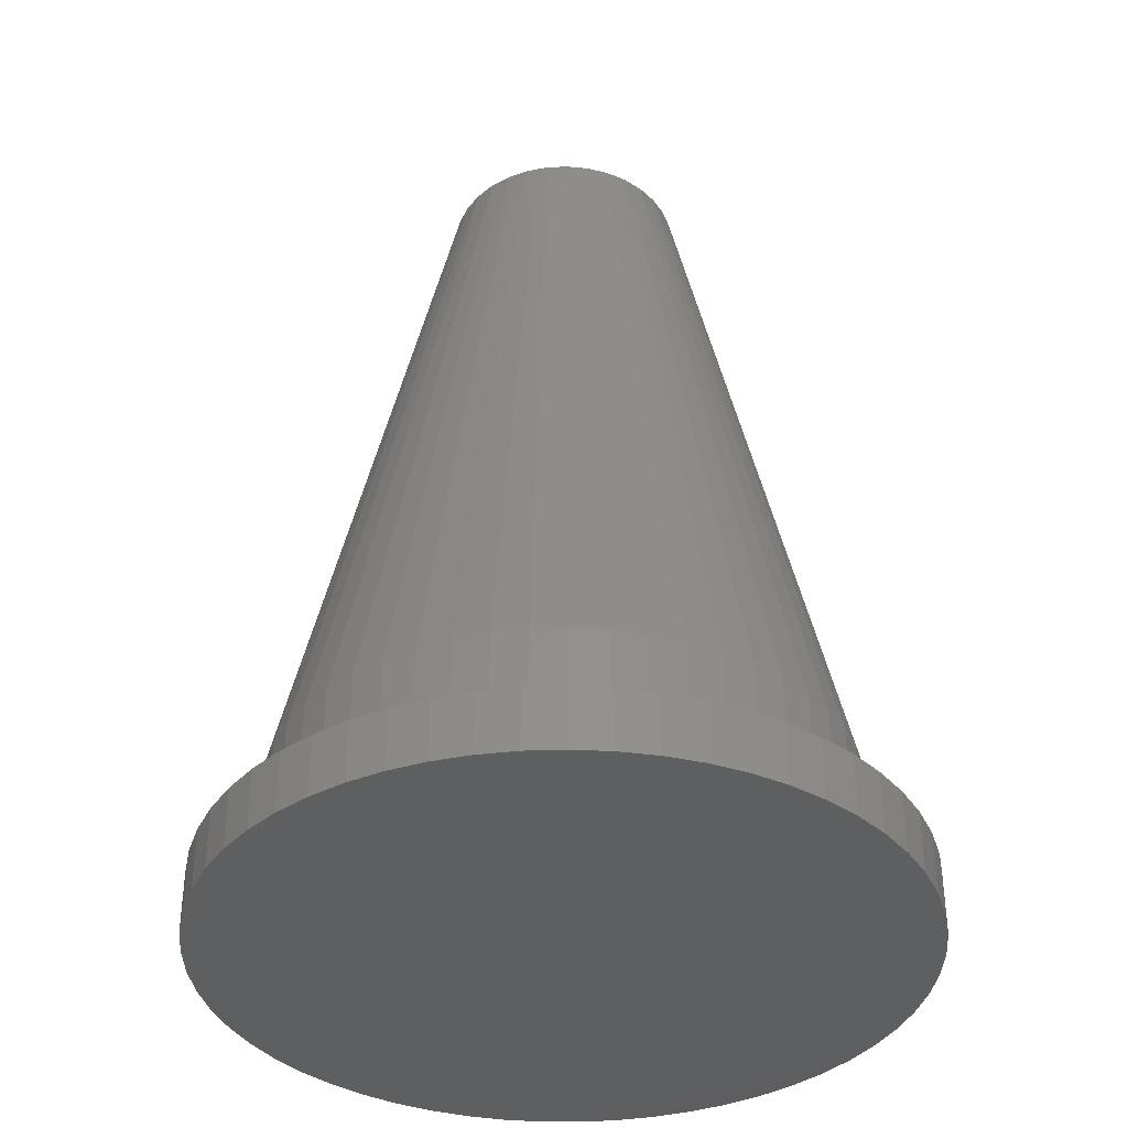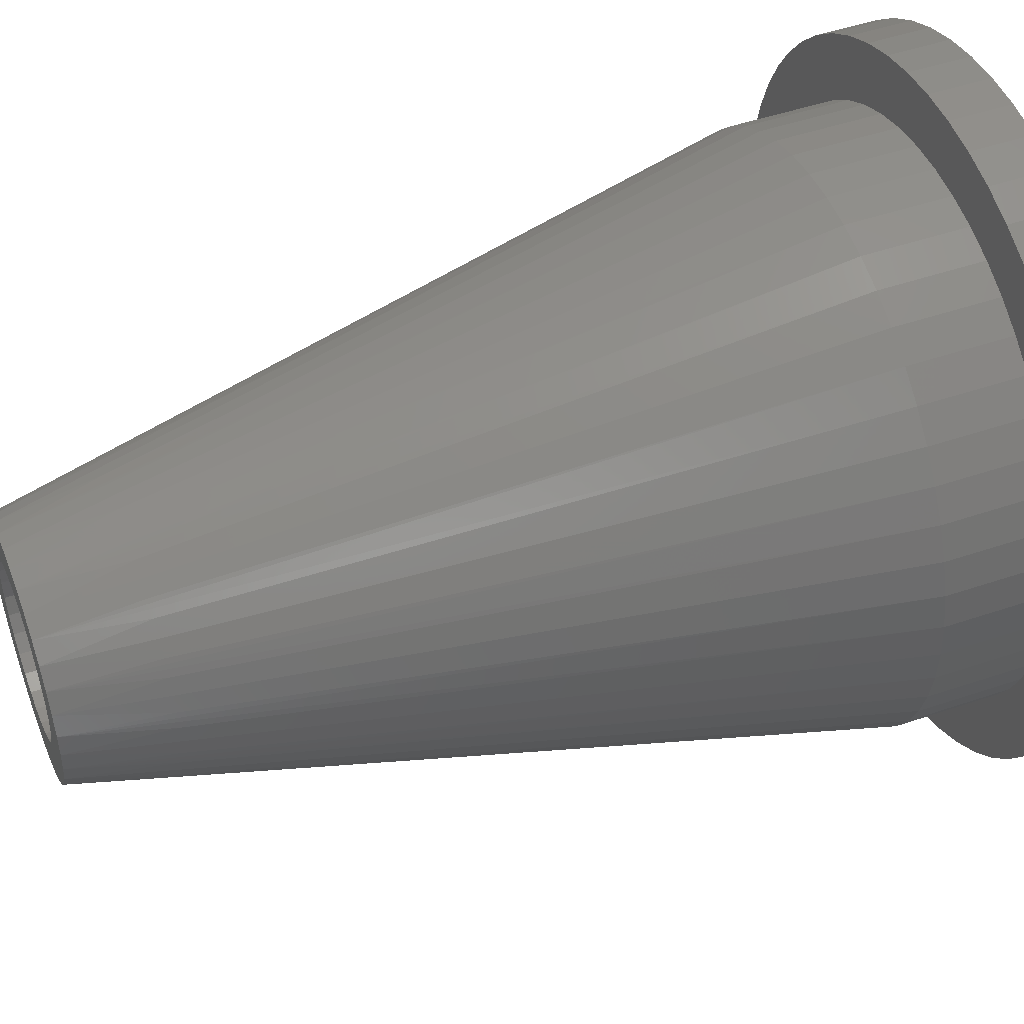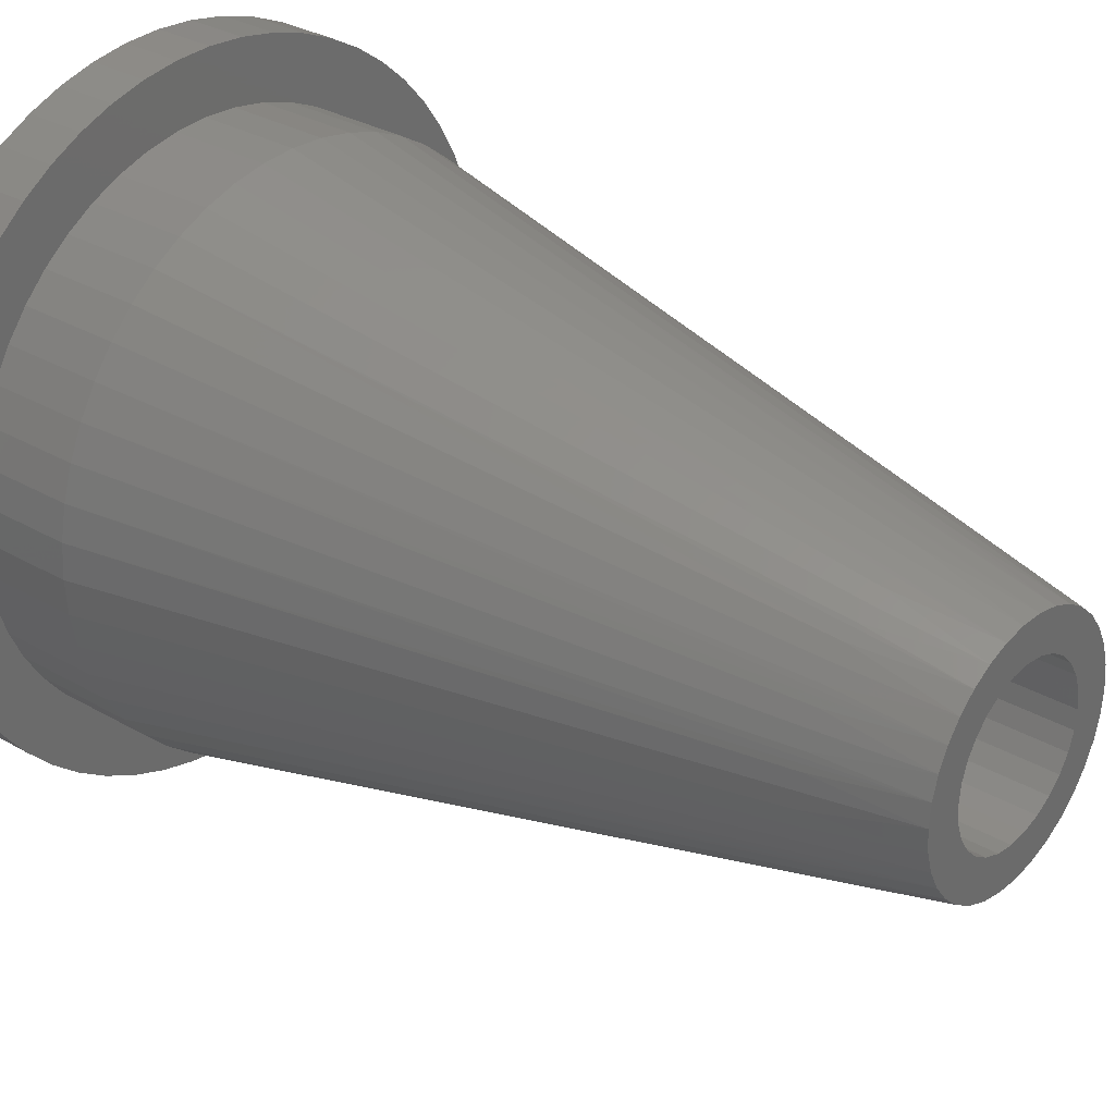
<metadata>
{"format":"stl","ext":"stl","renderer":"f3d","projection":"perspective","resolution":1024,"background":"white","views":[{"elev":-37.2,"azim":-49.5,"up":"+Z"},{"elev":48.1,"azim":69.1,"up":"+Y"},{"elev":30.9,"azim":-50.1,"up":"+Y"}]}
</metadata>
<code>
# stl→obj: 360 verts, 716 faces
v -49.53 -11.3 558.4
v -49.53 -11.3 431.4
v -50.8 0 558.4
v -45.77 -22.04 431.4
v -45.77 -22.04 558.4
v -39.72 -31.67 431.4
v -39.72 -31.67 558.4
v -31.67 -39.72 431.4
v -31.67 -39.72 558.4
v -22.04 -45.77 431.4
v -22.04 -45.77 558.4
v -11.3 -49.53 431.4
v -11.3 -49.53 558.4
v -3.111e-15 -50.8 431.4
v 9.332e-15 -50.8 558.4
v 11.3 -49.53 431.4
v 11.3 -49.53 558.4
v 22.04 -45.77 431.4
v 22.04 -45.77 558.4
v 31.67 -39.72 431.4
v 31.67 -39.72 558.4
v 39.72 -31.67 431.4
v 39.72 -31.67 558.4
v 45.77 -22.04 431.4
v 45.77 -22.04 558.4
v 49.53 -11.3 431.4
v 49.53 -11.3 558.4
v 50.8 -6.221e-15 431.4
v 50.8 6.221e-15 558.4
v 49.53 11.3 431.4
v 49.53 11.3 558.4
v 45.77 22.04 431.4
v 45.77 22.04 558.4
v 39.72 31.67 431.4
v 39.72 31.67 558.4
v 31.67 39.72 431.4
v 31.67 39.72 558.4
v 22.04 45.77 431.4
v 22.04 45.77 558.4
v 11.3 49.53 431.4
v 11.3 49.53 558.4
v 9.332e-15 50.8 431.4
v -3.111e-15 50.8 558.4
v -11.3 49.53 431.4
v -11.3 49.53 558.4
v -22.04 45.77 431.4
v -22.04 45.77 558.4
v -31.67 39.72 431.4
v -31.67 39.72 558.4
v -39.72 31.67 431.4
v -39.72 31.67 558.4
v -45.77 22.04 431.4
v -45.77 22.04 558.4
v -49.53 11.3 431.4
v -49.53 11.3 558.4
v -50.8 0 431.4
v -73.73 13.78 558.4
v -69.94 27.09 558.4
v -63.77 39.48 558.4
v -55.43 50.53 558.4
v -45.2 59.85 558.4
v -33.43 67.14 558.4
v -20.53 72.14 558.4
v -6.92 74.68 558.4
v 6.92 74.68 558.4
v 20.53 72.14 558.4
v 33.43 67.14 558.4
v 45.2 59.85 558.4
v 55.43 50.53 558.4
v 63.77 39.48 558.4
v 69.94 27.09 558.4
v 73.73 13.78 558.4
v 75 0 558.4
v 73.73 -13.78 558.4
v 69.94 -27.09 558.4
v 63.77 -39.48 558.4
v 55.43 -50.53 558.4
v 45.2 -59.85 558.4
v 33.43 -67.14 558.4
v 20.53 -72.14 558.4
v 6.92 -74.68 558.4
v -6.92 -74.68 558.4
v -20.53 -72.14 558.4
v -33.43 -67.14 558.4
v -45.2 -59.85 558.4
v -55.43 -50.53 558.4
v -63.77 -39.48 558.4
v -69.94 -27.09 558.4
v -73.73 -13.78 558.4
v -75 9.185e-15 558.4
v 215.4 0 0
v 214.1 -23.69 0
v 214.1 23.69 0
v 210.2 47.1 0
v 210.2 -47.1 0
v 203.7 69.93 0
v 203.7 -69.93 0
v 194.8 91.92 0
v 194.8 -91.92 0
v 183.5 112.8 0
v 183.5 -112.8 0
v 170 132.3 0
v 170 -132.3 0
v 154.4 150.2 0
v 154.4 -150.2 0
v 136.9 166.3 0
v 136.9 -166.3 0
v 117.8 180.3 0
v 117.8 -180.3 0
v 97.25 192.2 0
v 97.25 -192.2 0
v 75.52 201.7 0
v 75.52 -201.7 0
v 52.87 208.8 0
v 52.87 -208.8 0
v 29.58 213.3 0
v 29.58 -213.3 0
v 5.934 215.3 0
v 5.934 -215.3 0
v -17.79 214.6 0
v -17.79 -214.6 0
v -41.29 211.4 0
v -41.29 -211.4 0
v -64.29 205.6 0
v -64.29 -205.6 0
v -86.51 197.2 0
v -86.51 -197.2 0
v -107.7 186.5 0
v -107.7 -186.5 0
v -127.6 173.5 0
v -127.6 -173.5 0
v -145.9 158.5 0
v -145.9 -158.5 0
v -162.4 141.4 0
v -162.4 -141.4 0
v -177 122.7 0
v -177 -122.7 0
v -189.4 102.5 0
v -189.4 -102.5 0
v -199.5 81.05 0
v -199.5 -81.05 0
v -207.2 58.6 0
v -207.2 -58.6 0
v -212.4 35.45 0
v -212.4 -35.45 0
v -215 11.86 0
v -215 -11.86 0
v 214.1 -23.69 38.06
v 215.4 0 38.06
v 210.2 -47.1 38.06
v 203.7 -69.93 38.06
v 194.8 -91.92 38.06
v 183.5 -112.8 38.06
v 170 -132.3 38.06
v 154.4 -150.2 38.06
v 136.9 -166.3 38.06
v 117.8 -180.3 38.06
v 97.25 -192.2 38.06
v 75.52 -201.7 38.06
v 52.87 -208.8 38.06
v 29.58 -213.3 38.06
v 5.934 -215.3 38.06
v -17.79 -214.6 38.06
v -41.29 -211.4 38.06
v -64.29 -205.6 38.06
v -86.51 -197.2 38.06
v -107.7 -186.5 38.06
v -127.6 -173.5 38.06
v -145.9 -158.5 38.06
v -162.4 -141.4 38.06
v -177 -122.7 38.06
v -189.4 -102.5 38.06
v -199.5 -81.05 38.06
v -207.2 -58.6 38.06
v -212.4 -35.45 38.06
v -215 -11.86 38.06
v -215 11.86 38.06
v -212.4 35.45 38.06
v -207.2 58.6 38.06
v -199.5 81.05 38.06
v -189.4 102.5 38.06
v -177 122.7 38.06
v -162.4 141.4 38.06
v -145.9 158.5 38.06
v -127.6 173.5 38.06
v -107.7 186.5 38.06
v -86.51 197.2 38.06
v -64.29 205.6 38.06
v -41.29 211.4 38.06
v -17.79 214.6 38.06
v 5.934 215.3 38.06
v 29.58 213.3 38.06
v 52.87 208.8 38.06
v 75.52 201.7 38.06
v 97.25 192.2 38.06
v 117.8 180.3 38.06
v 136.9 166.3 38.06
v 154.4 150.2 38.06
v 170 132.3 38.06
v 183.5 112.8 38.06
v 194.8 91.92 38.06
v 203.7 69.93 38.06
v 210.2 47.1 38.06
v 214.1 23.69 38.06
v 176.2 -21.39 38.06
v 177.5 0 38.06
v 172.3 -42.47 38.06
v 165.9 -62.93 38.06
v 157.1 -82.47 38.06
v 146 -100.8 38.06
v 132.8 -117.7 38.06
v 117.7 -132.8 38.06
v 100.8 -146 38.06
v 82.47 -157.1 38.06
v 62.93 -165.9 38.06
v 42.47 -172.3 38.06
v 21.39 -176.2 38.06
v -3.26e-14 -177.5 38.06
v -21.39 -176.2 38.06
v -42.47 -172.3 38.06
v -62.93 -165.9 38.06
v -82.47 -157.1 38.06
v -100.8 -146 38.06
v -117.7 -132.8 38.06
v -132.8 -117.7 38.06
v -146 -100.8 38.06
v -157.1 -82.47 38.06
v -165.9 -62.93 38.06
v -172.3 -42.47 38.06
v -176.2 -21.39 38.06
v -177.5 2.173e-14 38.06
v -176.2 21.39 38.06
v -172.3 42.47 38.06
v -165.9 62.93 38.06
v -157.1 82.47 38.06
v -146 100.8 38.06
v -132.8 117.7 38.06
v -117.7 132.8 38.06
v -100.8 146 38.06
v -82.47 157.1 38.06
v -62.93 165.9 38.06
v -42.47 172.3 38.06
v -21.39 176.2 38.06
v 1.087e-14 177.5 38.06
v 21.39 176.2 38.06
v 42.47 172.3 38.06
v 62.93 165.9 38.06
v 82.47 157.1 38.06
v 100.8 146 38.06
v 117.7 132.8 38.06
v 132.8 117.7 38.06
v 146 100.8 38.06
v 157.1 82.47 38.06
v 165.9 62.93 38.06
v 172.3 42.47 38.06
v 176.2 21.39 38.06
v 176.2 -21.39 101.6
v 177.5 0 101.6
v 172.3 -42.47 101.6
v 165.9 -62.93 101.6
v 157.1 -82.47 101.6
v 146 -100.8 101.6
v 132.8 -117.7 101.6
v 117.7 -132.8 101.6
v 100.8 -146 101.6
v 82.47 -157.1 101.6
v 62.93 -165.9 101.6
v 42.47 -172.3 101.6
v 21.39 -176.2 101.6
v -3.26e-14 -177.5 101.6
v -21.39 -176.2 101.6
v -42.47 -172.3 101.6
v -62.93 -165.9 101.6
v -82.47 -157.1 101.6
v -100.8 -146 101.6
v -117.7 -132.8 101.6
v -132.8 -117.7 101.6
v -146 -100.8 101.6
v -157.1 -82.47 101.6
v -165.9 -62.93 101.6
v -172.3 -42.47 101.6
v -176.2 -21.39 101.6
v -177.5 2.173e-14 101.6
v -176.2 21.39 101.6
v -172.3 42.47 101.6
v -165.9 62.93 101.6
v -157.1 82.47 101.6
v -146 100.8 101.6
v -132.8 117.7 101.6
v -117.7 132.8 101.6
v -100.8 146 101.6
v -82.47 157.1 101.6
v -62.93 165.9 101.6
v -42.47 172.3 101.6
v -21.39 176.2 101.6
v 1.087e-14 177.5 101.6
v 21.39 176.2 101.6
v 42.47 172.3 101.6
v 62.93 165.9 101.6
v 82.47 157.1 101.6
v 100.8 146 101.6
v 117.7 132.8 101.6
v 132.8 117.7 101.6
v 146 100.8 101.6
v 157.1 82.47 101.6
v 165.9 62.93 101.6
v 172.3 42.47 101.6
v 176.2 21.39 101.6
v 88.08 -10.7 497.2
v 86.15 -21.23 497.2
v 82.97 -31.46 497.2
v 78.57 -41.24 497.2
v 73.02 -50.41 497.2
v 66.42 -58.84 497.2
v 58.84 -66.42 497.2
v 50.41 -73.02 497.2
v 41.24 -78.57 497.2
v 31.46 -82.97 497.2
v 21.23 -86.15 497.2
v 10.7 -88.08 497.2
v 5.433e-15 -88.73 497.2
v -10.7 -88.08 497.2
v -21.23 -86.15 497.2
v -31.46 -82.97 497.2
v -41.24 -78.57 497.2
v -50.41 -73.02 497.2
v -58.84 -66.42 497.2
v -66.42 -58.84 497.2
v -73.02 -50.41 497.2
v -78.57 -41.24 497.2
v -82.97 -31.46 497.2
v -86.15 -21.23 497.2
v -88.08 -10.7 497.2
v -88.73 -1.087e-14 497.2
v -88.08 10.7 497.2
v -86.15 21.23 497.2
v -82.97 31.46 497.2
v -78.57 41.24 497.2
v -73.02 50.41 497.2
v -66.42 58.84 497.2
v -58.84 66.42 497.2
v -50.41 73.02 497.2
v -41.24 78.57 497.2
v -31.46 82.97 497.2
v -21.23 86.15 497.2
v -10.7 88.08 497.2
v 5.433e-15 88.73 497.2
v 10.7 88.08 497.2
v 21.23 86.15 497.2
v 31.46 82.97 497.2
v 41.24 78.57 497.2
v 50.41 73.02 497.2
v 58.84 66.42 497.2
v 66.42 58.84 497.2
v 73.02 50.41 497.2
v 78.57 41.24 497.2
v 82.97 31.46 497.2
v 86.15 21.23 497.2
v 88.08 10.7 497.2
v 88.73 0 497.2
f 1 2 3
f 1 4 2
f 1 5 4
f 4 5 6
f 6 5 7
f 8 7 9
f 10 9 11
f 12 11 13
f 14 13 15
f 16 15 17
f 18 17 19
f 20 19 21
f 22 21 23
f 24 23 25
f 26 25 27
f 28 27 29
f 30 29 31
f 32 31 33
f 34 33 35
f 36 35 37
f 38 37 39
f 40 39 41
f 42 41 43
f 44 43 45
f 46 45 47
f 48 47 49
f 50 49 51
f 52 51 53
f 54 53 55
f 56 55 3
f 2 56 3
f 6 7 8
f 8 9 10
f 10 11 12
f 12 13 14
f 14 15 16
f 16 17 18
f 18 19 20
f 20 21 22
f 22 23 24
f 24 25 26
f 26 27 28
f 28 29 30
f 30 31 32
f 32 33 34
f 34 35 36
f 36 37 38
f 38 39 40
f 40 41 42
f 42 43 44
f 44 45 46
f 46 47 48
f 48 49 50
f 50 51 52
f 52 53 54
f 54 55 56
f 2 26 56
f 2 24 26
f 2 4 24
f 24 4 22
f 22 4 6
f 20 6 8
f 18 8 10
f 16 10 12
f 14 16 12
f 22 6 20
f 20 8 18
f 18 10 16
f 26 28 56
f 56 28 54
f 54 28 30
f 52 30 32
f 50 32 34
f 48 34 36
f 46 36 38
f 44 38 40
f 42 44 40
f 54 30 52
f 52 32 50
f 50 34 48
f 48 36 46
f 46 38 44
f 55 57 3
f 55 58 57
f 55 53 58
f 58 53 59
f 59 53 51
f 60 51 49
f 61 49 47
f 62 47 63
f 62 61 47
f 59 51 60
f 60 49 61
f 47 45 63
f 63 45 64
f 64 45 43
f 65 43 41
f 66 41 39
f 67 39 68
f 67 66 39
f 64 43 65
f 65 41 66
f 39 37 68
f 68 37 69
f 69 37 35
f 70 35 33
f 71 33 31
f 72 31 29
f 73 29 74
f 73 72 29
f 69 35 70
f 70 33 71
f 71 31 72
f 29 27 74
f 74 27 75
f 75 27 25
f 76 25 23
f 77 23 21
f 78 21 19
f 79 19 80
f 79 78 19
f 75 25 76
f 76 23 77
f 77 21 78
f 19 17 80
f 80 17 81
f 81 17 15
f 82 15 13
f 83 13 11
f 84 11 85
f 84 83 11
f 81 15 82
f 82 13 83
f 11 9 85
f 85 9 86
f 86 9 7
f 87 7 5
f 88 5 1
f 89 1 3
f 90 3 57
f 90 89 3
f 86 7 87
f 87 5 88
f 88 1 89
f 91 92 93
f 93 92 94
f 94 92 95
f 96 95 97
f 98 97 99
f 100 99 101
f 102 101 103
f 104 103 105
f 106 105 107
f 108 107 109
f 110 109 111
f 112 111 113
f 114 113 115
f 116 115 117
f 118 117 119
f 120 119 121
f 122 121 123
f 124 123 125
f 126 125 127
f 128 127 129
f 130 129 131
f 132 131 133
f 134 133 135
f 136 135 137
f 138 137 139
f 140 139 141
f 142 141 143
f 144 143 145
f 146 145 147
f 146 144 145
f 94 95 96
f 96 97 98
f 98 99 100
f 100 101 102
f 102 103 104
f 104 105 106
f 106 107 108
f 108 109 110
f 110 111 112
f 112 113 114
f 114 115 116
f 116 117 118
f 118 119 120
f 120 121 122
f 122 123 124
f 124 125 126
f 126 127 128
f 128 129 130
f 130 131 132
f 132 133 134
f 134 135 136
f 136 137 138
f 138 139 140
f 140 141 142
f 142 143 144
f 148 91 149
f 148 92 91
f 148 150 92
f 92 150 95
f 95 150 151
f 97 151 152
f 99 152 153
f 101 153 154
f 103 154 155
f 105 155 156
f 107 156 157
f 109 157 158
f 111 158 159
f 113 159 160
f 115 160 161
f 117 161 162
f 119 162 163
f 121 163 164
f 123 164 165
f 125 165 166
f 127 166 167
f 129 167 168
f 131 168 169
f 133 169 170
f 135 170 171
f 137 171 172
f 139 172 173
f 141 173 174
f 143 174 175
f 145 175 176
f 147 176 177
f 146 177 178
f 144 178 179
f 142 179 180
f 140 180 181
f 138 181 182
f 136 182 183
f 134 183 184
f 132 184 185
f 130 185 186
f 128 186 187
f 126 187 188
f 124 188 189
f 122 189 190
f 120 190 191
f 118 191 192
f 116 192 193
f 114 193 194
f 112 194 195
f 110 195 196
f 108 196 197
f 106 197 198
f 104 198 199
f 102 199 200
f 100 200 201
f 98 201 202
f 96 202 203
f 94 203 204
f 93 204 149
f 91 93 149
f 95 151 97
f 97 152 99
f 99 153 101
f 101 154 103
f 103 155 105
f 105 156 107
f 107 157 109
f 109 158 111
f 111 159 113
f 113 160 115
f 115 161 117
f 117 162 119
f 119 163 121
f 121 164 123
f 123 165 125
f 125 166 127
f 127 167 129
f 129 168 131
f 131 169 133
f 133 170 135
f 135 171 137
f 137 172 139
f 139 173 141
f 141 174 143
f 143 175 145
f 145 176 147
f 147 177 146
f 146 178 144
f 144 179 142
f 142 180 140
f 140 181 138
f 138 182 136
f 136 183 134
f 134 184 132
f 132 185 130
f 130 186 128
f 128 187 126
f 126 188 124
f 124 189 122
f 122 190 120
f 120 191 118
f 118 192 116
f 116 193 114
f 114 194 112
f 112 195 110
f 110 196 108
f 108 197 106
f 106 198 104
f 104 199 102
f 102 200 100
f 100 201 98
f 98 202 96
f 96 203 94
f 94 204 93
f 205 148 206
f 205 150 148
f 205 207 150
f 150 207 151
f 151 207 208
f 152 208 209
f 153 209 210
f 154 210 211
f 155 211 212
f 156 212 213
f 157 213 214
f 158 214 215
f 159 215 160
f 159 158 215
f 151 208 152
f 152 209 153
f 153 210 154
f 154 211 155
f 155 212 156
f 156 213 157
f 157 214 158
f 215 216 160
f 160 216 161
f 161 216 217
f 162 217 218
f 163 218 219
f 164 219 220
f 165 220 221
f 166 221 222
f 167 222 223
f 168 223 224
f 169 224 225
f 170 225 226
f 171 226 172
f 171 170 226
f 161 217 162
f 162 218 163
f 163 219 164
f 164 220 165
f 165 221 166
f 166 222 167
f 167 223 168
f 168 224 169
f 169 225 170
f 226 227 172
f 172 227 173
f 173 227 228
f 174 228 229
f 175 229 230
f 176 230 231
f 177 231 232
f 178 232 233
f 179 233 234
f 180 234 235
f 181 235 236
f 182 236 183
f 182 181 236
f 173 228 174
f 174 229 175
f 175 230 176
f 176 231 177
f 177 232 178
f 178 233 179
f 179 234 180
f 180 235 181
f 236 237 183
f 183 237 184
f 184 237 238
f 185 238 239
f 186 239 240
f 187 240 241
f 188 241 242
f 189 242 243
f 190 243 244
f 191 244 245
f 192 245 246
f 193 246 247
f 194 247 195
f 194 193 247
f 184 238 185
f 185 239 186
f 186 240 187
f 187 241 188
f 188 242 189
f 189 243 190
f 190 244 191
f 191 245 192
f 192 246 193
f 247 248 195
f 195 248 196
f 196 248 249
f 197 249 250
f 198 250 251
f 199 251 252
f 200 252 253
f 201 253 254
f 202 254 255
f 203 255 256
f 204 256 206
f 149 206 148
f 149 204 206
f 196 249 197
f 197 250 198
f 198 251 199
f 199 252 200
f 200 253 201
f 201 254 202
f 202 255 203
f 203 256 204
f 257 205 258
f 257 207 205
f 257 259 207
f 207 259 208
f 208 259 260
f 209 260 261
f 210 261 262
f 211 262 263
f 212 263 264
f 213 264 265
f 214 265 266
f 215 266 267
f 216 267 268
f 217 268 269
f 218 269 270
f 219 270 271
f 220 271 272
f 221 272 273
f 222 273 274
f 223 274 275
f 224 275 276
f 225 276 277
f 226 277 278
f 227 278 279
f 228 279 280
f 229 280 281
f 230 281 282
f 231 282 283
f 232 283 284
f 233 284 285
f 234 285 286
f 235 286 287
f 236 287 288
f 237 288 289
f 238 289 290
f 239 290 291
f 240 291 292
f 241 292 293
f 242 293 294
f 243 294 295
f 244 295 296
f 245 296 297
f 246 297 298
f 247 298 299
f 248 299 300
f 249 300 301
f 250 301 302
f 251 302 303
f 252 303 304
f 253 304 305
f 254 305 306
f 255 306 307
f 256 307 308
f 206 308 258
f 205 206 258
f 208 260 209
f 209 261 210
f 210 262 211
f 211 263 212
f 212 264 213
f 213 265 214
f 214 266 215
f 215 267 216
f 216 268 217
f 217 269 218
f 218 270 219
f 219 271 220
f 220 272 221
f 221 273 222
f 222 274 223
f 223 275 224
f 224 276 225
f 225 277 226
f 226 278 227
f 227 279 228
f 228 280 229
f 229 281 230
f 230 282 231
f 231 283 232
f 232 284 233
f 233 285 234
f 234 286 235
f 235 287 236
f 236 288 237
f 237 289 238
f 238 290 239
f 239 291 240
f 240 292 241
f 241 293 242
f 242 294 243
f 243 295 244
f 244 296 245
f 245 297 246
f 246 298 247
f 247 299 248
f 248 300 249
f 249 301 250
f 250 302 251
f 251 303 252
f 252 304 253
f 253 305 254
f 254 306 255
f 255 307 256
f 256 308 206
f 74 309 73
f 74 257 309
f 74 259 257
f 74 310 259
f 74 75 310
f 310 75 311
f 260 311 261
f 260 310 311
f 260 259 310
f 311 75 312
f 261 312 76
f 262 76 313
f 263 313 314
f 264 314 315
f 265 315 78
f 316 78 79
f 317 79 318
f 267 318 268
f 267 317 318
f 267 266 317
f 317 266 316
f 79 317 316
f 76 77 313
f 313 77 314
f 314 77 315
f 315 77 78
f 265 78 316
f 266 265 316
f 79 80 318
f 318 80 268
f 268 80 319
f 269 319 320
f 270 320 321
f 271 321 82
f 322 82 323
f 272 323 83
f 273 83 324
f 274 324 325
f 275 325 326
f 85 326 84
f 85 275 326
f 85 276 275
f 85 327 276
f 85 86 327
f 327 86 328
f 277 328 278
f 277 327 328
f 277 276 327
f 80 81 319
f 319 81 320
f 320 81 321
f 321 81 82
f 82 83 323
f 83 84 324
f 324 84 325
f 325 84 326
f 328 86 329
f 278 329 87
f 279 87 330
f 280 330 331
f 281 331 332
f 89 332 88
f 89 281 332
f 89 282 281
f 89 333 282
f 89 90 333
f 333 90 334
f 283 334 284
f 283 333 334
f 283 282 333
f 87 88 330
f 330 88 331
f 331 88 332
f 334 90 335
f 284 335 57
f 285 57 336
f 286 336 337
f 287 337 338
f 59 338 58
f 59 287 338
f 59 288 287
f 59 339 288
f 59 60 339
f 339 60 340
f 289 340 290
f 289 339 340
f 289 288 339
f 57 58 336
f 336 58 337
f 337 58 338
f 340 60 341
f 290 341 291
f 290 340 341
f 62 342 61
f 62 343 342
f 62 344 343
f 62 63 344
f 344 63 294
f 293 344 294
f 293 343 344
f 293 292 343
f 343 292 342
f 342 292 291
f 61 291 341
f 60 61 341
f 294 63 345
f 295 345 346
f 296 346 347
f 297 347 65
f 348 65 349
f 298 349 66
f 299 66 350
f 300 350 351
f 301 351 352
f 68 352 67
f 68 301 352
f 68 302 301
f 68 353 302
f 68 69 353
f 353 69 354
f 303 354 304
f 303 353 354
f 303 302 353
f 65 347 64
f 64 347 346
f 345 64 346
f 345 63 64
f 65 66 349
f 66 67 350
f 350 67 351
f 351 67 352
f 354 69 355
f 304 355 70
f 305 70 356
f 306 356 357
f 307 357 358
f 72 358 71
f 72 307 358
f 72 308 307
f 72 359 308
f 72 73 359
f 359 73 360
f 258 360 257
f 258 359 360
f 258 308 359
f 70 71 356
f 356 71 357
f 357 71 358
f 307 306 357
f 306 305 356
f 305 304 70
f 355 304 354
f 301 300 351
f 300 299 350
f 299 298 66
f 349 298 348
f 348 298 297
f 65 348 297
f 297 296 347
f 296 295 346
f 295 294 345
f 287 286 337
f 286 285 336
f 285 284 57
f 335 284 334
f 281 280 331
f 280 279 330
f 279 278 87
f 329 278 328
f 275 274 325
f 274 273 324
f 273 272 83
f 323 272 322
f 322 272 271
f 82 322 271
f 271 270 321
f 270 269 320
f 269 268 319
f 265 264 315
f 264 263 314
f 263 262 313
f 262 261 76
f 312 261 311
f 309 257 360
f 73 309 360
f 57 335 90
f 329 86 87
f 75 76 312
f 355 69 70
f 342 291 61

</code>
